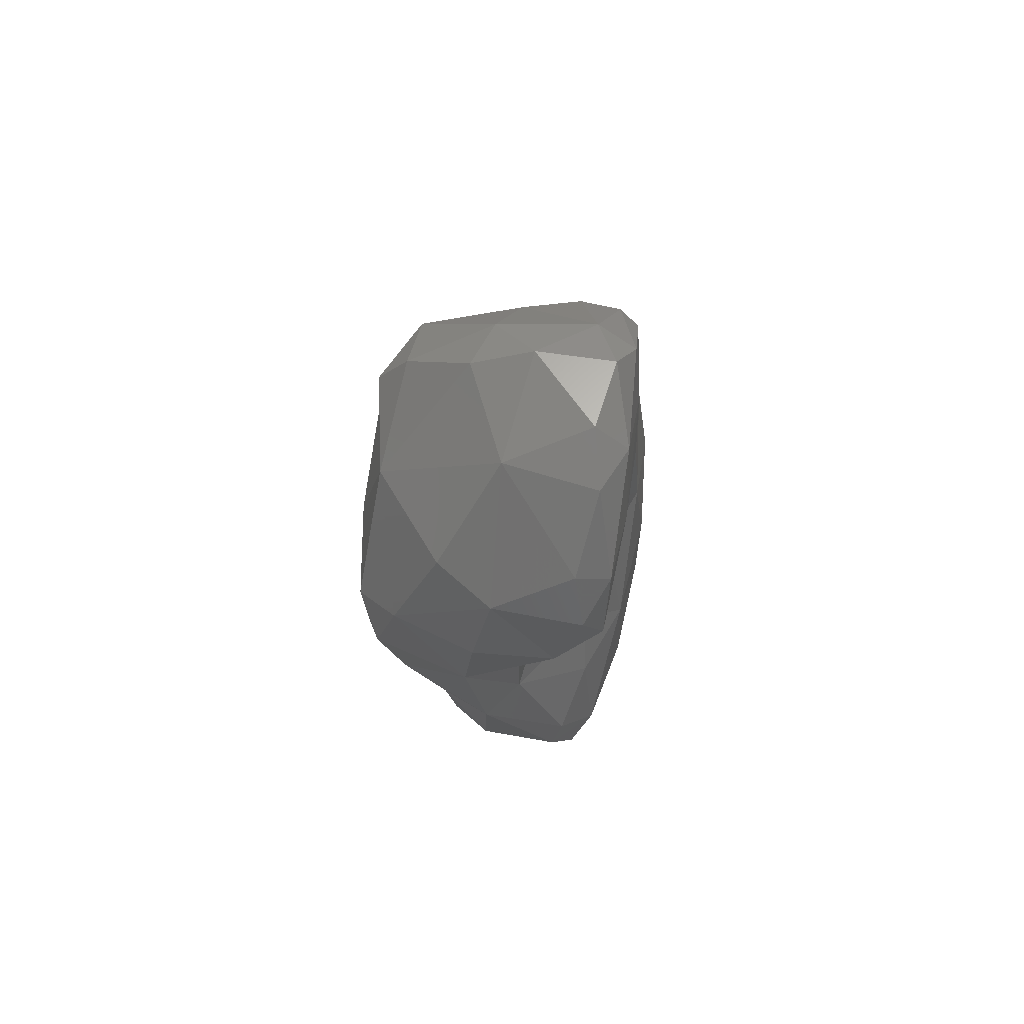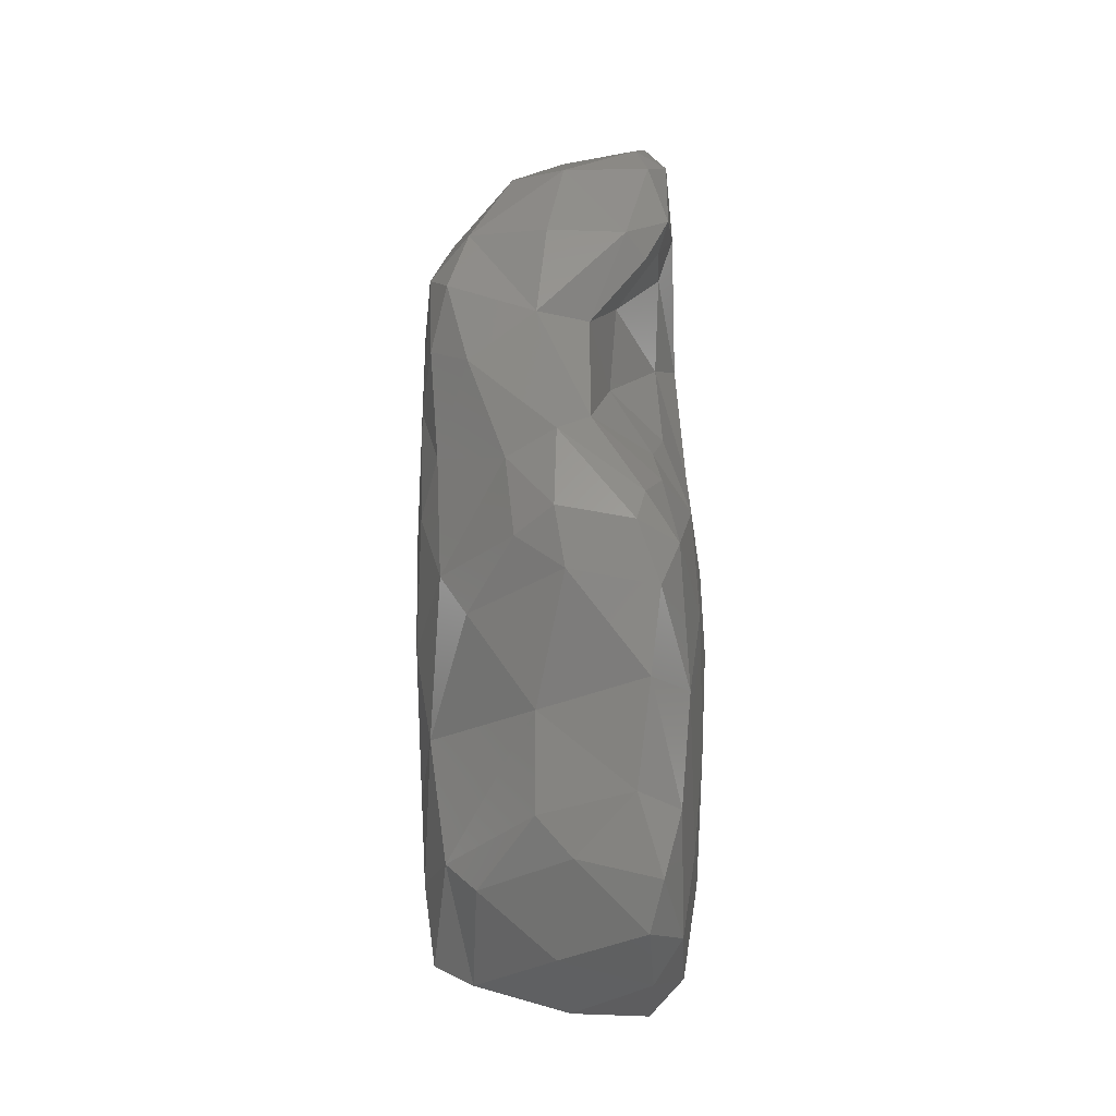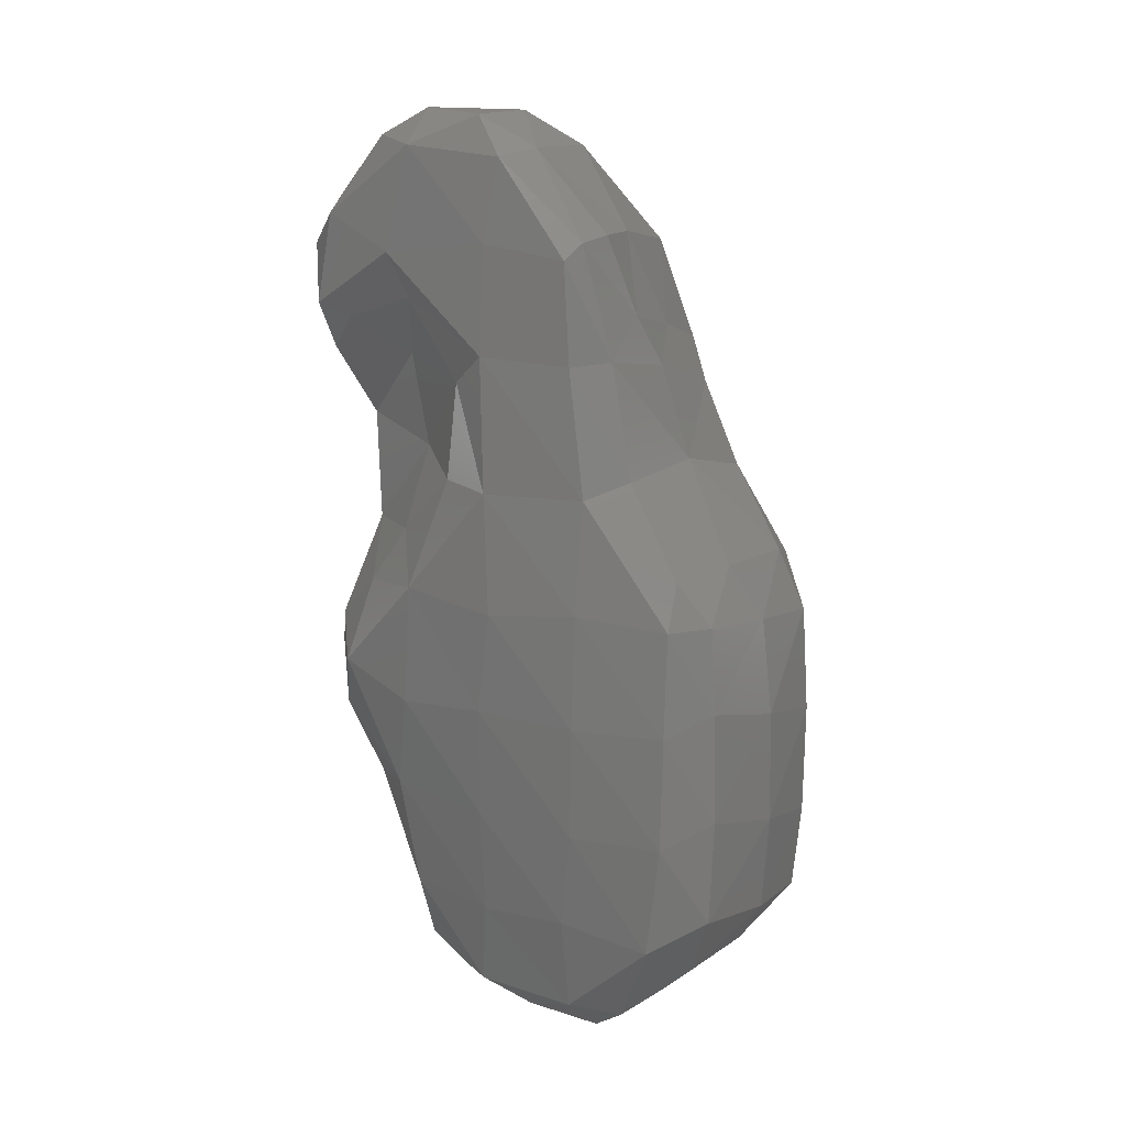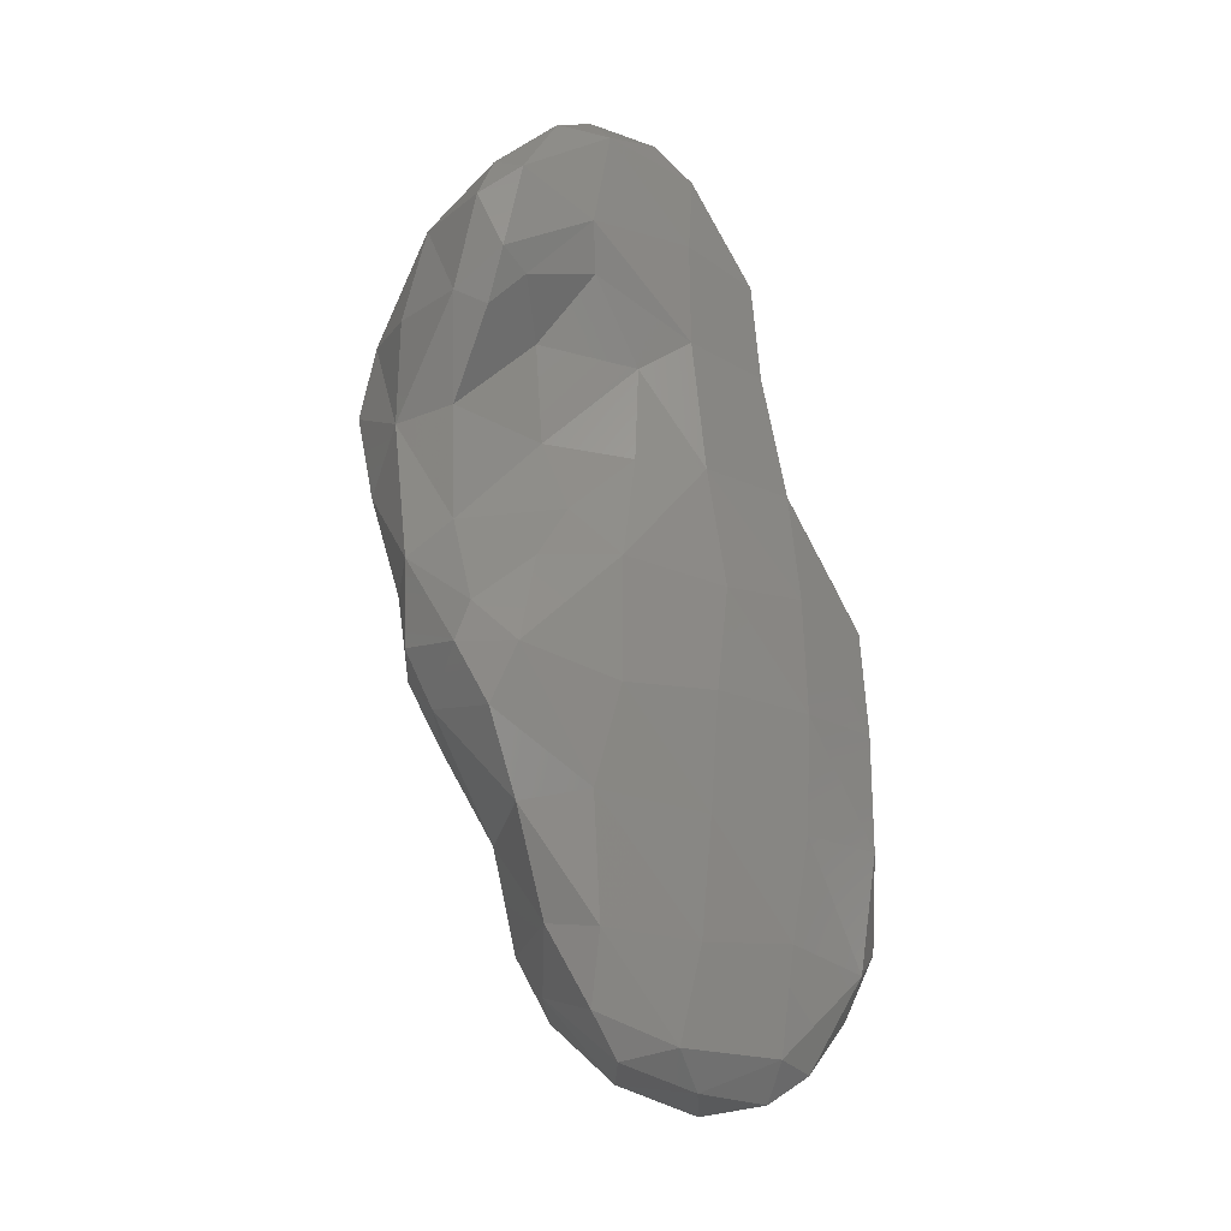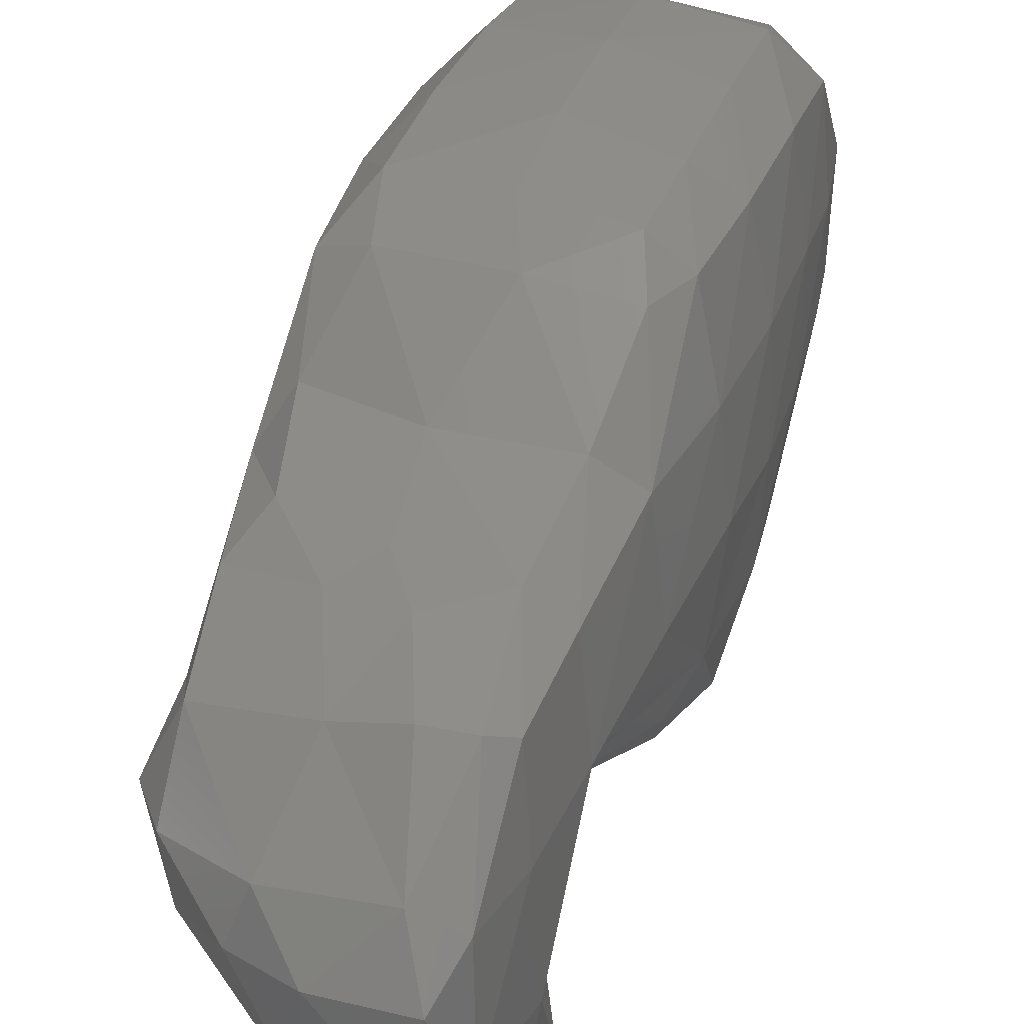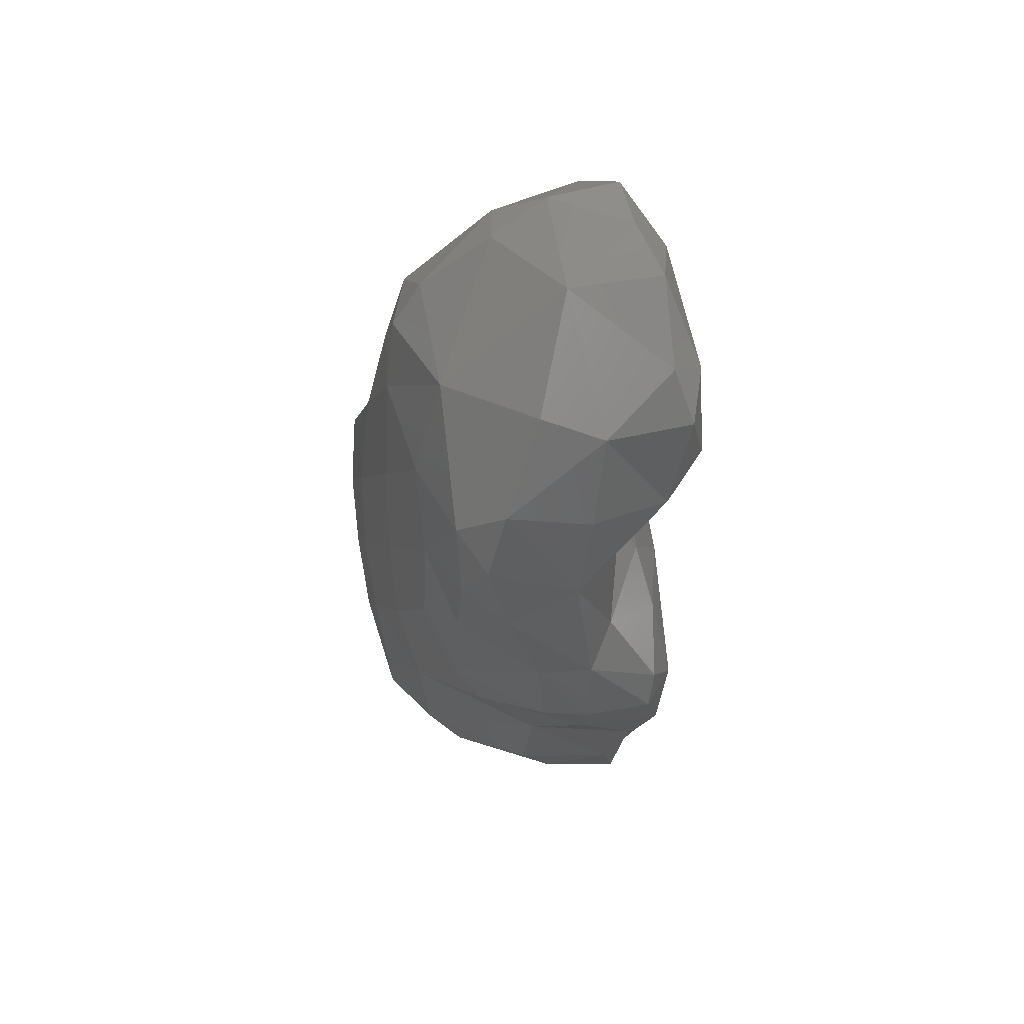
<metadata>
{"format":"stl","ext":"stl","renderer":"f3d","projection":"perspective","resolution":1024,"background":"white","views":[{"elev":67.7,"azim":-172.3,"up":"+Y"},{"elev":-32.3,"azim":-178.7,"up":"+Y"},{"elev":15.9,"azim":-55.8,"up":"+Y"},{"elev":-22.0,"azim":-127.8,"up":"+Y"},{"elev":33.8,"azim":-161.8,"up":"+Z"},{"elev":47.1,"azim":160.4,"up":"+Y"}]}
</metadata>
<code>
# stl→obj: 140 verts, 276 faces
v 109.2 109.5 138.6
v 109.1 108.9 138.8
v 108.9 109.4 138.9
v 109.9 109.6 138.6
v 109.8 109.1 138.8
v 110.3 109.5 138.8
v 109.2 109.8 138.7
v 109.6 110.7 138.8
v 109.9 110.4 138.5
v 110.4 110.2 138.8
v 110.1 111.6 138.5
v 109.6 111.7 138.8
v 110.7 111.2 138.7
v 109.3 112.5 138.5
v 109.1 112.4 138.7
v 108.9 112.8 138.7
v 110 112.5 138.5
v 110.9 112 138.6
v 110.7 112.6 138.7
v 111.1 112.3 138.9
v 109.1 113.3 138.6
v 108.9 113.6 138.9
v 109.8 113.4 138.6
v 110.3 113.5 138.9
v 109.2 113.8 138.8
v 109.3 107.4 139.5
v 109.1 106.8 139.8
v 108.9 107.4 139.7
v 110.1 107.4 139.8
v 109.8 107 139.8
v 109.2 108.3 139.1
v 108.8 108.4 139.6
v 110.1 108.2 139.6
v 108.7 109.2 139.8
v 110.9 109.6 139.6
v 110.7 109.1 139.5
v 109 110.2 139.2
v 108.7 110.3 139.8
v 111 110.6 139.3
v 111.2 110.3 139.8
v 109.1 110.8 139.5
v 109.4 111.5 139.5
v 111 111.5 138.9
v 111.2 111.4 139.6
v 109 112.7 139
v 109.4 112.3 139.4
v 111.2 112.3 139.8
v 109 112.9 139.7
v 108.8 113.3 139.6
v 110.9 113.4 139.7
v 109.1 114.3 139.4
v 108.9 114.3 139.8
v 109.9 114.3 139.5
v 109.2 114.6 139.8
v 109.2 106.4 140.1
v 109.2 106.3 140.8
v 108.9 106.6 140.5
v 110 106.5 140.7
v 108.8 107.4 140.6
v 110.9 107.3 140.7
v 110.6 107 140.5
v 108.7 108.3 140.6
v 111.1 108.4 140.5
v 108.6 109.3 140.7
v 111.2 109.4 140.6
v 108.6 110.3 140.8
v 111.3 110.4 140.6
v 108.9 111.3 140.1
v 108.7 111.3 140.7
v 111.2 111.5 140.6
v 109 112.2 140.2
v 108.8 112.5 140.6
v 111.2 112.6 140.7
v 108.8 113.5 140.6
v 111.1 113.4 140.6
v 108.9 114.2 140.7
v 110.2 114.3 140.4
v 110.8 113.8 140.6
v 109.1 114.5 140.4
v 109.7 114.5 140.4
v 109.2 106.3 141.6
v 108.9 106.6 141.5
v 109.9 106.3 141.4
v 110.7 106.6 141.6
v 108.7 107.5 141.5
v 111.1 106.8 141.7
v 111.2 107.5 141.5
v 108.7 108.3 141.6
v 111.2 108.4 141.6
v 108.6 109.4 141.6
v 111.3 109.4 141.6
v 108.7 110.4 141.6
v 111.3 110.4 141.6
v 108.8 111.4 141.6
v 111.1 111.5 141.6
v 108.9 112.5 141.4
v 110.3 112.7 141.6
v 109.7 112.8 141.6
v 110 112.4 141.7
v 110.8 112.1 141.7
v 111 112.5 141.4
v 108.9 113.4 141.4
v 109.9 113.5 141.3
v 109.4 113.5 141.5
v 110.8 113.4 141.2
v 109.1 113.5 141.4
v 109.2 114.3 140.9
v 110.1 114.2 140.8
v 109.1 106.5 141.9
v 109.8 106.5 141.9
v 109.3 107.1 142.5
v 108.8 107.3 142.3
v 110.2 107 142.5
v 110.9 107.1 142.4
v 111.1 107.5 142.4
v 108.8 108.4 142.5
v 111.2 108.6 142.5
v 108.8 109.4 142.5
v 111.2 109.6 142.5
v 108.9 110.3 142.5
v 111.1 110.5 142.4
v 109 110.7 142.4
v 109.1 111.5 141.9
v 109.8 110.7 142.5
v 110.1 111.5 141.9
v 110.7 110.7 142.5
v 110.9 111.3 141.9
v 109.2 112.5 141.7
v 109.1 107.6 142.8
v 110 107.5 142.8
v 110.8 107.4 142.7
v 109.1 108.6 142.8
v 110 108.4 142.9
v 110.8 108.1 142.8
v 109.1 109.6 142.8
v 110 109.4 142.9
v 110.9 109.2 142.8
v 109.2 110.3 142.7
v 110 110.2 142.8
v 110.8 110.1 142.7
f 1 2 3
f 1 4 5
f 2 1 5
f 5 4 6
f 1 3 7
f 7 8 9
f 7 9 1
f 1 9 4
f 10 6 4
f 9 10 4
f 11 9 8
f 12 11 8
f 13 10 9
f 11 13 9
f 14 15 16
f 12 15 14
f 12 14 11
f 11 14 17
f 18 13 11
f 18 11 19
f 19 11 17
f 18 19 20
f 21 14 16
f 22 21 16
f 17 14 23
f 23 14 21
f 24 19 23
f 23 19 17
f 21 22 25
f 23 21 25
f 26 27 28
f 26 29 30
f 27 26 30
f 31 26 28
f 32 31 28
f 29 26 33
f 33 26 31
f 2 31 32
f 2 32 3
f 3 32 34
f 5 31 2
f 33 31 5
f 6 35 36
f 5 6 36
f 5 36 33
f 37 7 3
f 37 3 38
f 38 3 34
f 7 37 8
f 35 10 39
f 6 10 35
f 39 40 35
f 37 38 41
f 41 8 37
f 41 42 8
f 42 12 8
f 39 13 43
f 10 13 39
f 44 40 39
f 43 44 39
f 15 45 16
f 15 46 45
f 15 12 46
f 12 42 46
f 13 18 43
f 43 18 20
f 43 20 44
f 44 20 47
f 45 48 49
f 45 49 16
f 16 49 22
f 46 48 45
f 19 24 50
f 19 50 20
f 20 50 47
f 51 25 22
f 51 22 52
f 52 22 49
f 25 53 23
f 51 53 25
f 24 23 53
f 24 53 50
f 51 52 54
f 53 51 54
f 55 56 57
f 56 55 58
f 27 55 57
f 27 57 28
f 28 57 59
f 30 55 27
f 58 55 30
f 29 60 61
f 30 29 61
f 30 61 58
f 28 59 32
f 59 62 32
f 60 33 63
f 29 33 60
f 32 62 34
f 62 64 34
f 33 36 63
f 63 36 35
f 63 35 65
f 34 64 38
f 64 66 38
f 35 40 65
f 65 40 67
f 68 41 38
f 68 38 69
f 69 38 66
f 41 68 42
f 40 44 67
f 67 44 70
f 71 68 69
f 72 71 69
f 42 71 46
f 68 71 42
f 44 47 70
f 70 47 73
f 48 71 72
f 48 72 49
f 49 72 74
f 46 71 48
f 47 50 73
f 73 50 75
f 49 74 52
f 74 76 52
f 50 77 78
f 53 77 50
f 78 75 50
f 52 76 79
f 54 52 79
f 53 54 80
f 54 79 80
f 80 77 53
f 56 81 82
f 57 56 82
f 58 83 56
f 56 83 81
f 58 84 83
f 57 82 59
f 82 85 59
f 58 61 84
f 84 61 60
f 84 60 86
f 86 60 87
f 59 85 62
f 85 88 62
f 60 63 87
f 87 63 89
f 62 88 64
f 88 90 64
f 63 65 89
f 89 65 91
f 64 90 66
f 90 92 66
f 65 67 91
f 91 67 93
f 66 92 69
f 92 94 69
f 67 70 93
f 93 70 95
f 69 94 72
f 94 96 72
f 97 98 99
f 97 100 101
f 99 100 97
f 101 100 95
f 101 95 73
f 73 95 70
f 72 96 74
f 96 102 74
f 103 98 97
f 104 98 103
f 101 105 97
f 105 103 97
f 73 75 105
f 101 73 105
f 106 107 76
f 106 76 102
f 102 76 74
f 104 107 106
f 104 103 107
f 103 108 107
f 78 77 108
f 78 108 105
f 105 108 103
f 75 78 105
f 76 107 79
f 80 79 107
f 108 80 107
f 77 80 108
f 81 109 82
f 81 83 110
f 109 81 110
f 110 83 84
f 109 111 112
f 109 112 82
f 82 112 85
f 110 111 109
f 113 111 110
f 84 113 110
f 114 113 84
f 114 84 86
f 114 86 115
f 115 86 87
f 85 112 88
f 112 116 88
f 87 89 115
f 115 89 117
f 88 116 90
f 116 118 90
f 89 91 117
f 117 91 119
f 90 118 92
f 118 120 92
f 91 93 119
f 119 93 121
f 122 123 94
f 122 94 120
f 120 94 92
f 123 124 125
f 122 124 123
f 125 126 127
f 124 126 125
f 127 126 121
f 127 121 95
f 95 121 93
f 123 128 96
f 94 123 96
f 99 98 128
f 99 128 125
f 125 128 123
f 100 99 125
f 127 100 125
f 95 100 127
f 128 106 102
f 96 128 102
f 98 104 106
f 128 98 106
f 111 129 112
f 111 113 130
f 129 111 130
f 113 114 131
f 130 113 131
f 114 115 131
f 129 132 116
f 112 129 116
f 130 133 129
f 133 132 129
f 131 134 130
f 134 133 130
f 115 117 134
f 131 115 134
f 132 135 118
f 116 132 118
f 133 136 132
f 136 135 132
f 134 137 133
f 137 136 133
f 117 119 137
f 134 117 137
f 135 138 120
f 118 135 120
f 136 139 135
f 139 138 135
f 137 140 136
f 140 139 136
f 119 121 140
f 137 119 140
f 120 138 122
f 124 122 138
f 139 124 138
f 126 124 139
f 140 126 139
f 121 126 140

</code>
